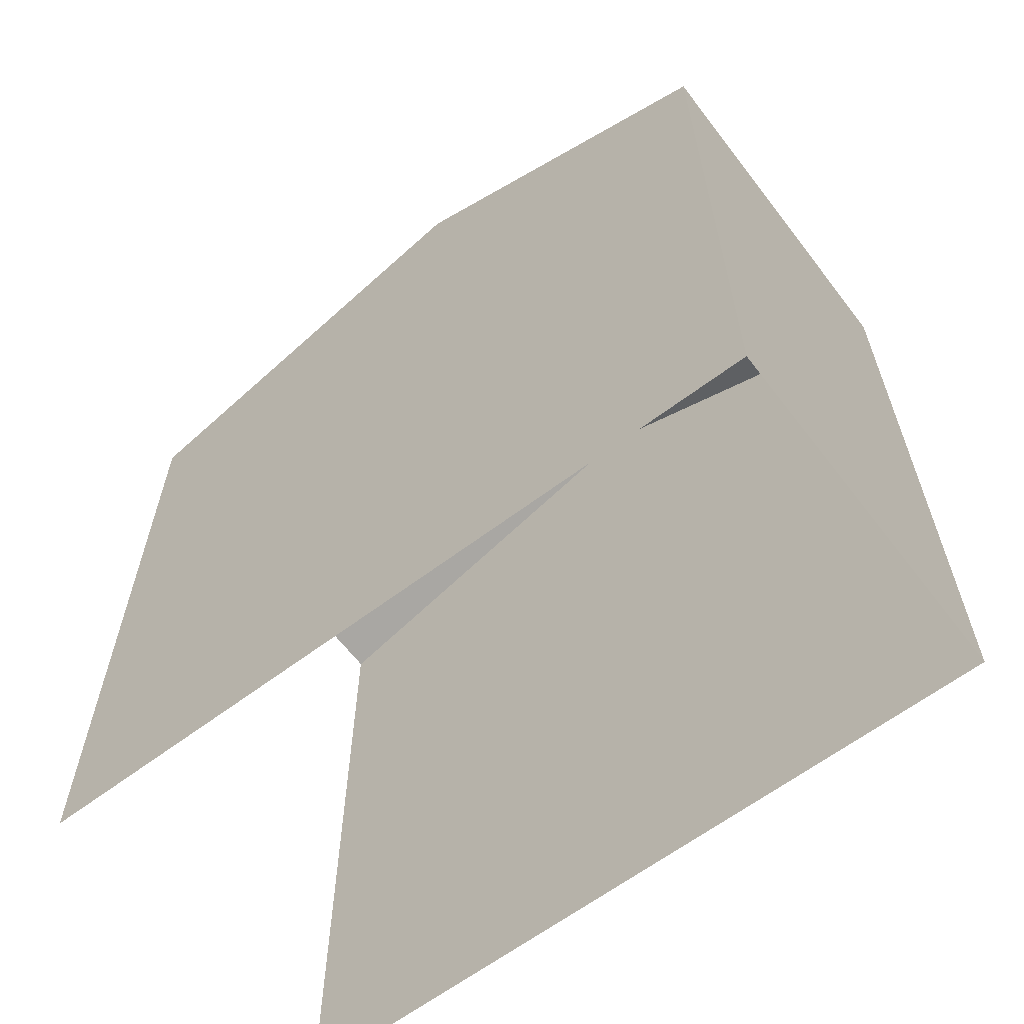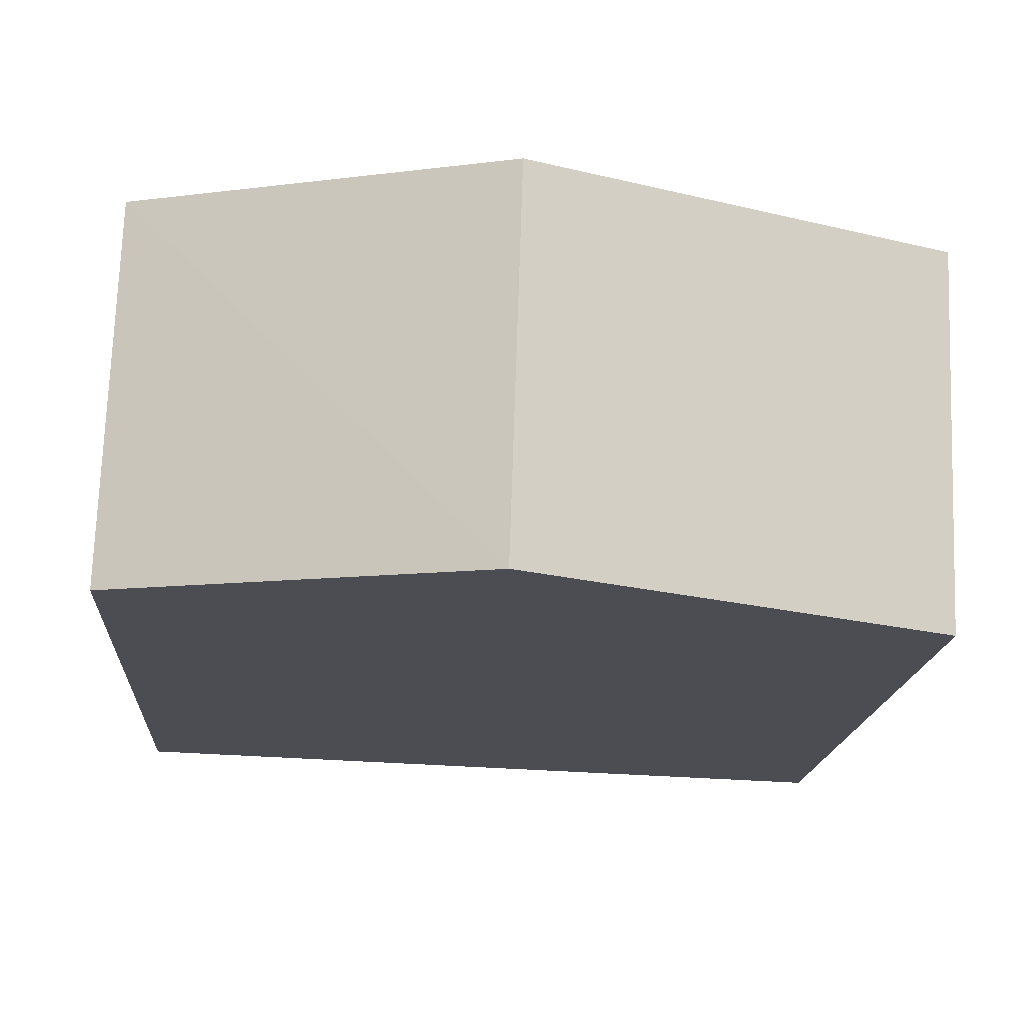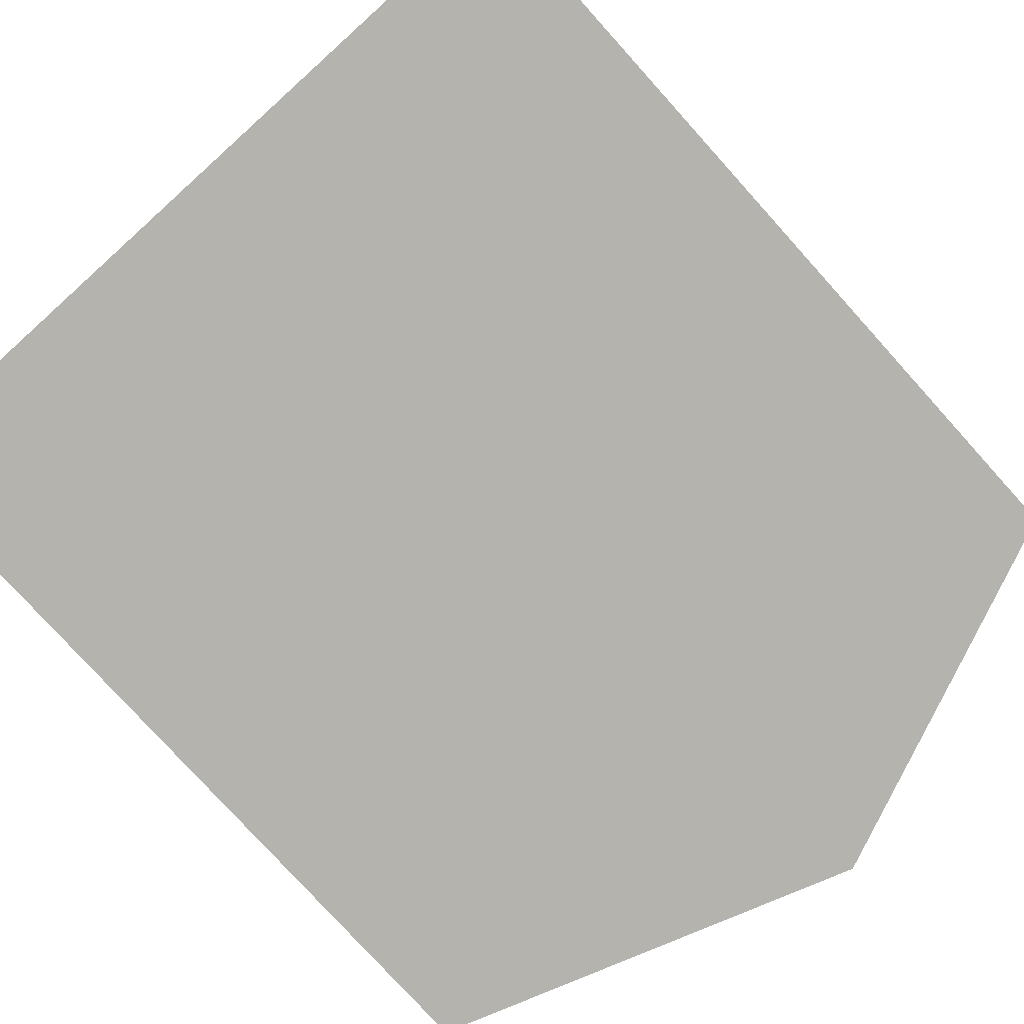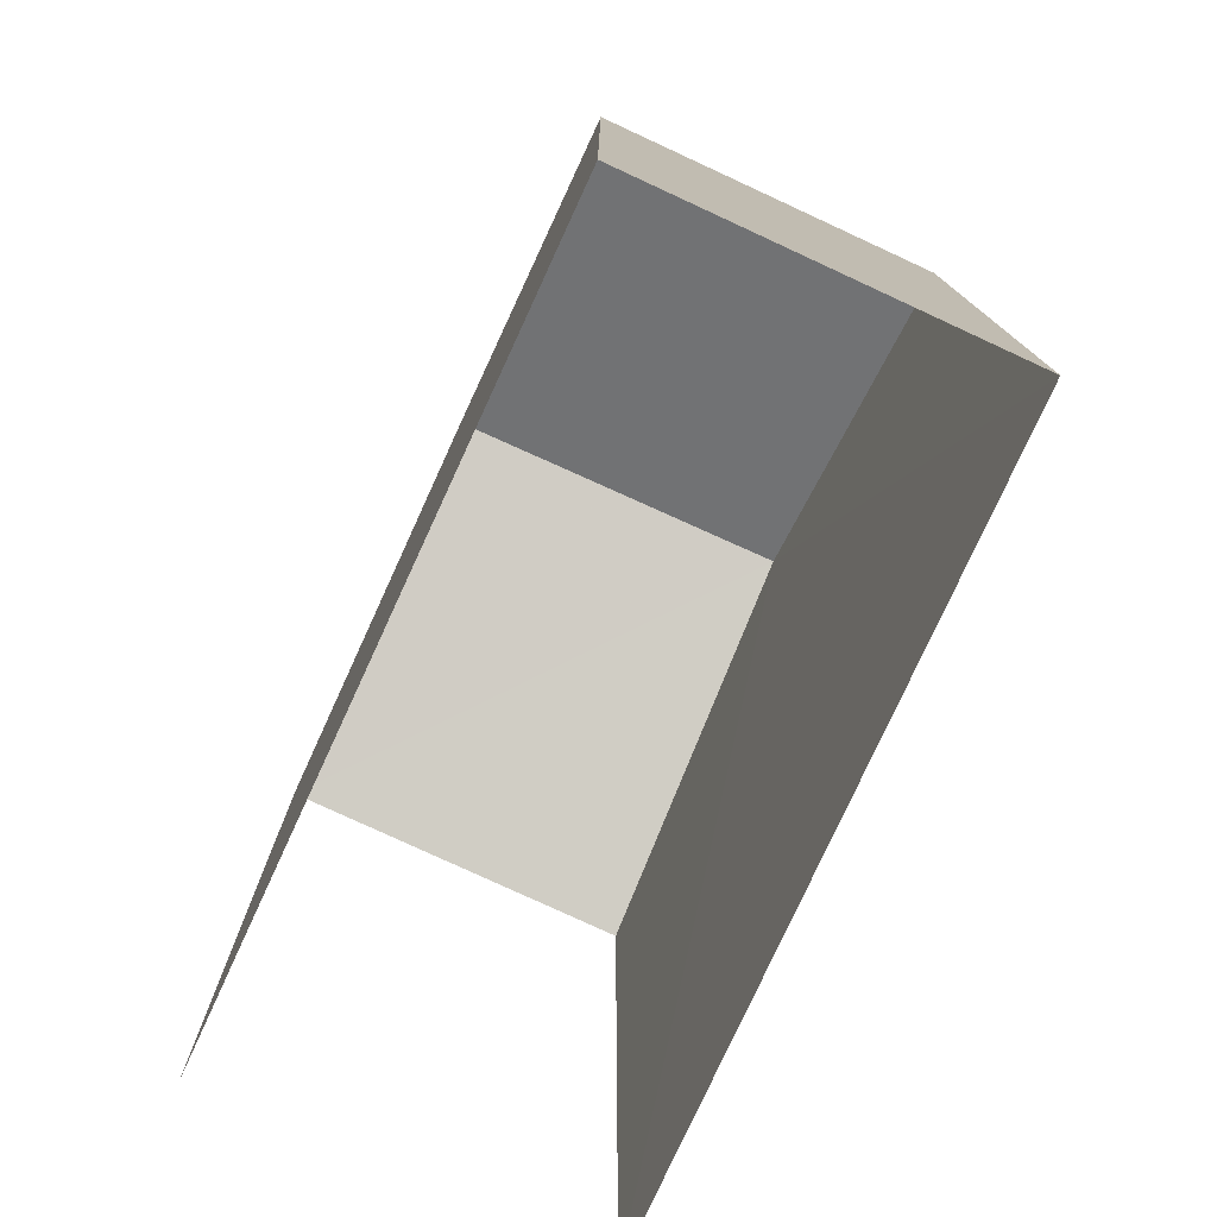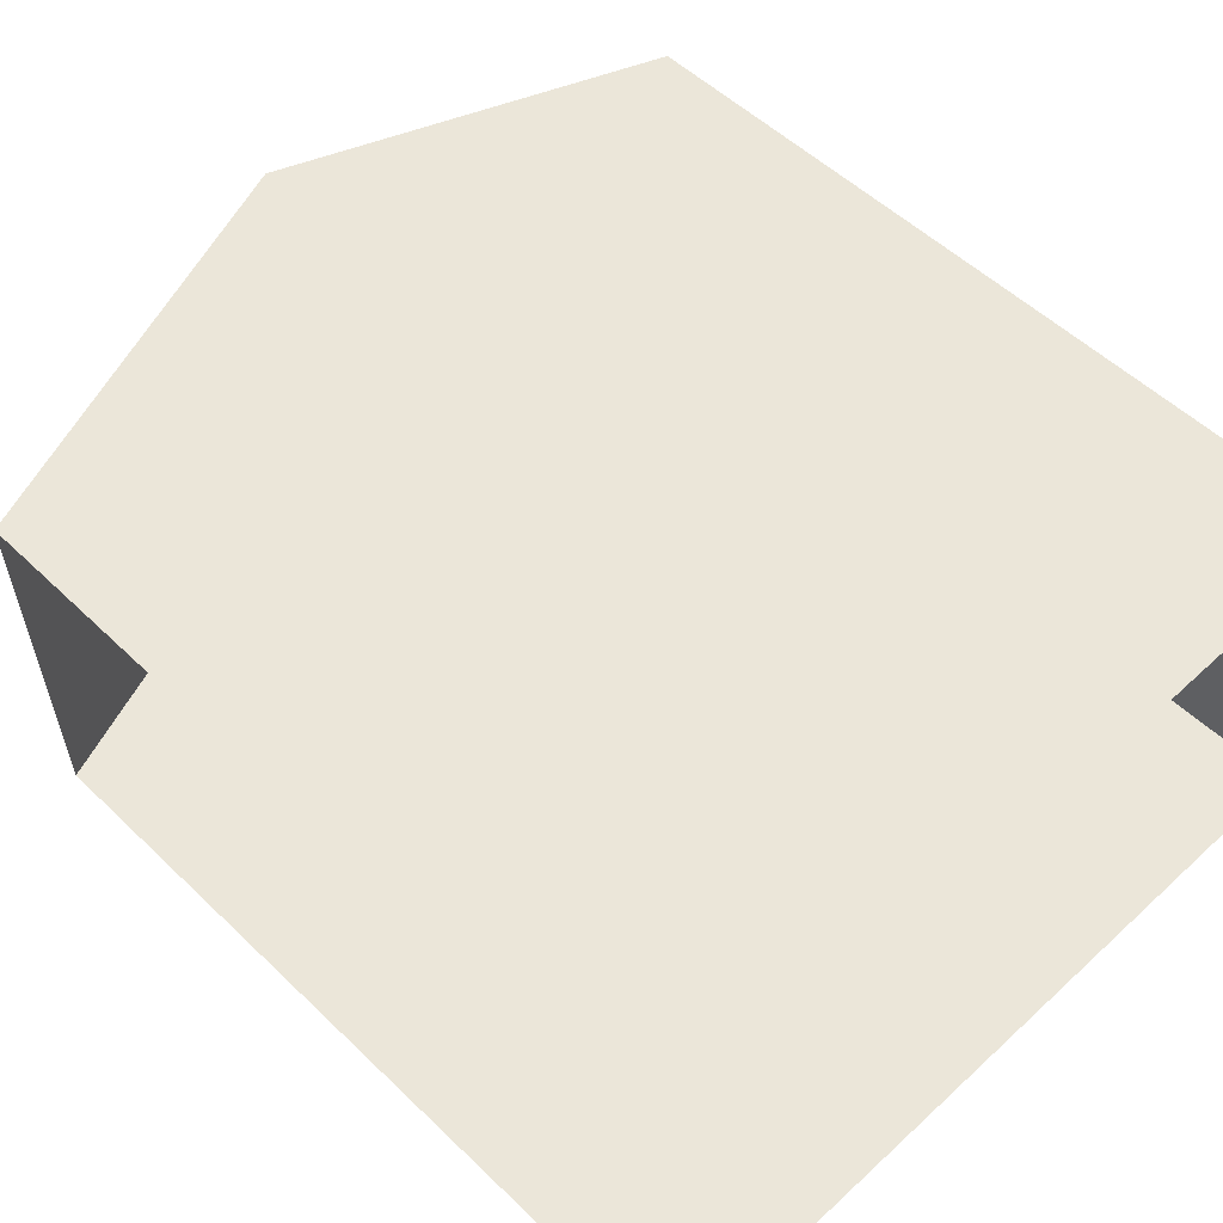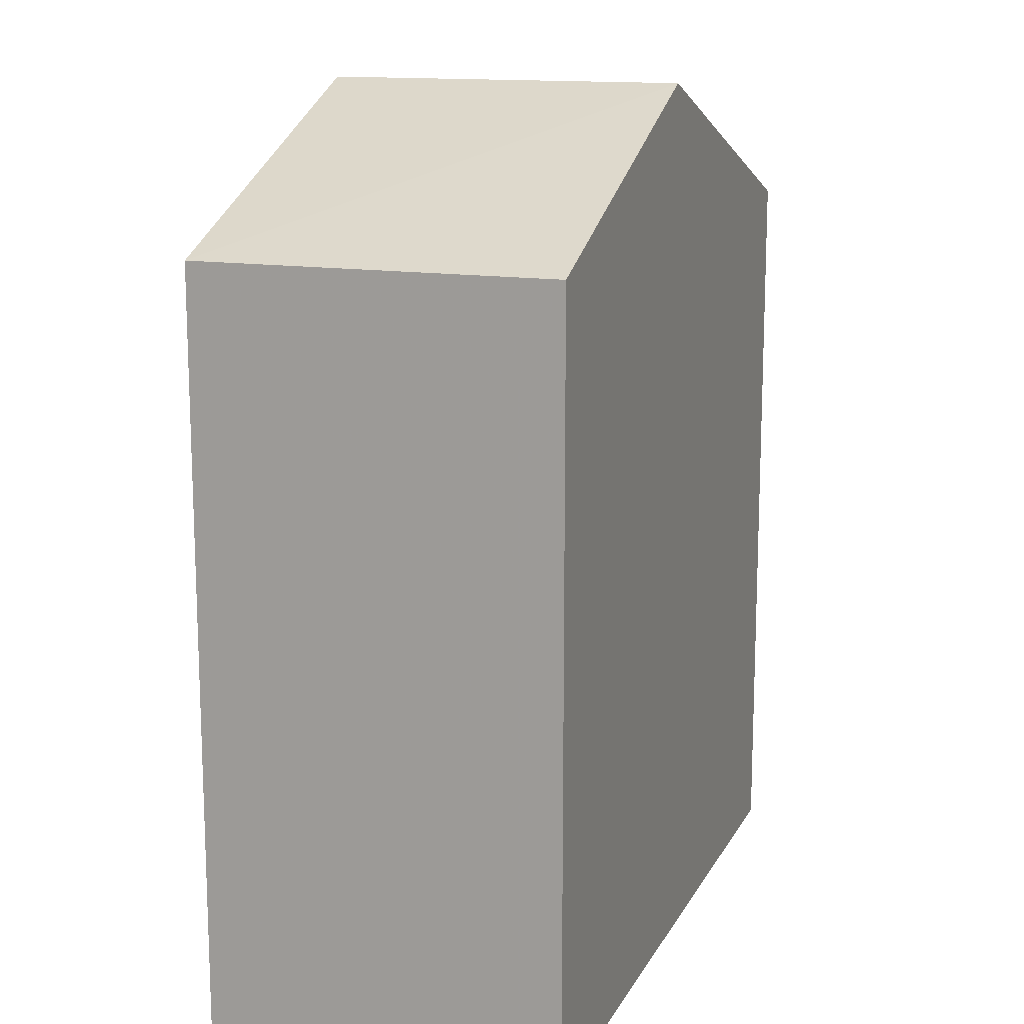
<metadata>
{"format":"obj","ext":"obj","renderer":"f3d","projection":"perspective","resolution":1024,"background":"white","views":[{"elev":-63.0,"azim":-144.8,"up":"+Z"},{"elev":-16.2,"azim":-3.8,"up":"+Y"},{"elev":-78.3,"azim":-138.0,"up":"+Y"},{"elev":-77.5,"azim":-116.8,"up":"+Z"},{"elev":52.7,"azim":135.9,"up":"+Y"},{"elev":14.1,"azim":-72.8,"up":"+Z"}]}
</metadata>
<code>
v -3.737e+05 -1.033e+05 27.94
v -3.737e+05 -1.033e+05 27.94
v -3.737e+05 -1.033e+05 27.94
v -3.737e+05 -1.033e+05 27.94
v -3.737e+05 -1.033e+05 38.15
v -3.737e+05 -1.033e+05 36.52
v -3.737e+05 -1.033e+05 38.15
v -3.737e+05 -1.033e+05 36.52
v -3.737e+05 -1.033e+05 36.52
v -3.737e+05 -1.033e+05 36.52
f 1 2 3
f 1 4 2
f 8 3 2
f 6 8 2
f 5 6 7
f 5 8 6
f 9 10 5
f 7 9 5
f 6 2 7
f 2 4 7
f 4 9 7
f 10 1 5
f 1 3 5
f 3 8 5
f 10 4 1
f 10 9 4

</code>
